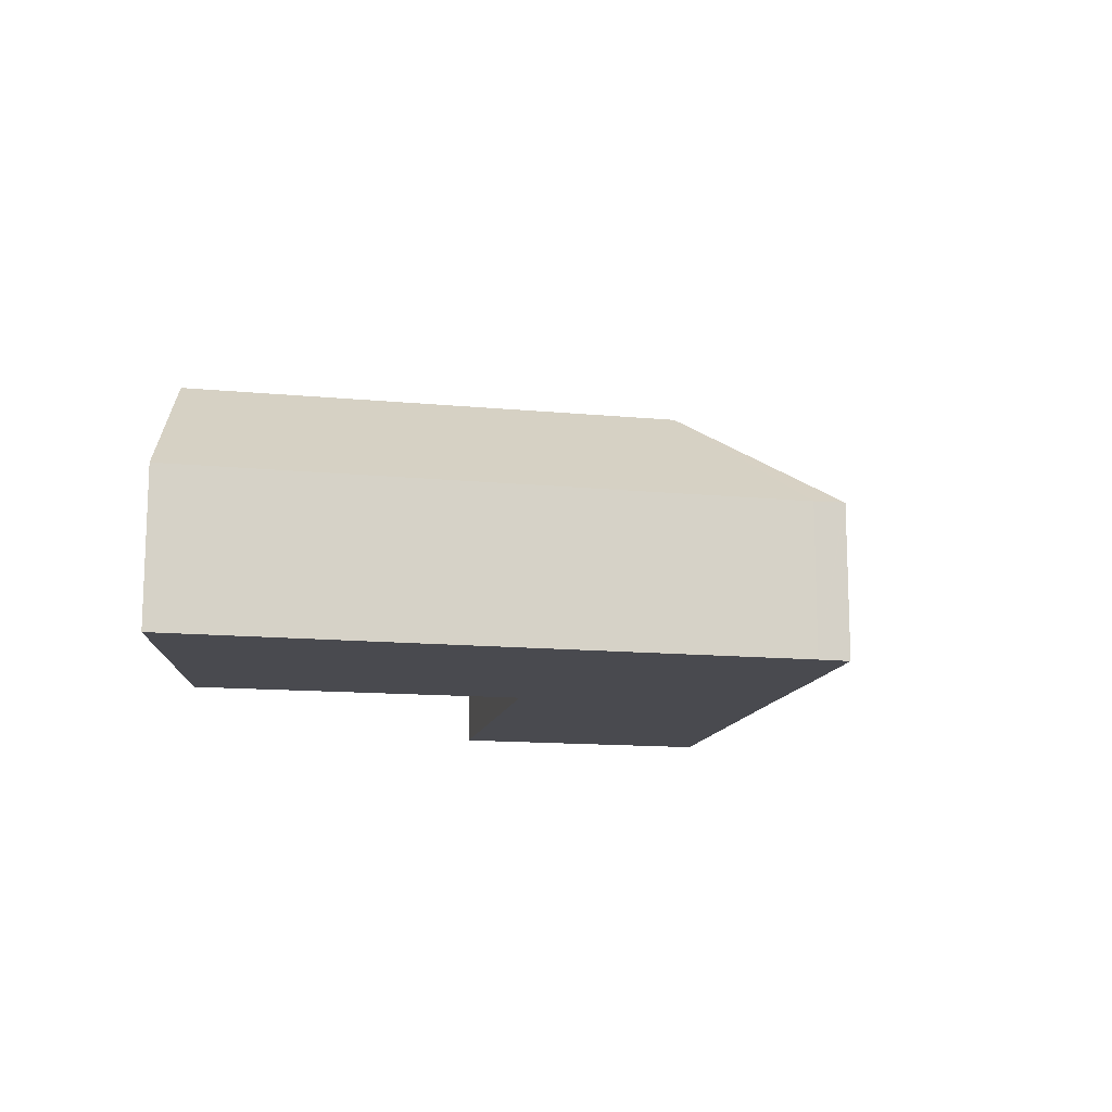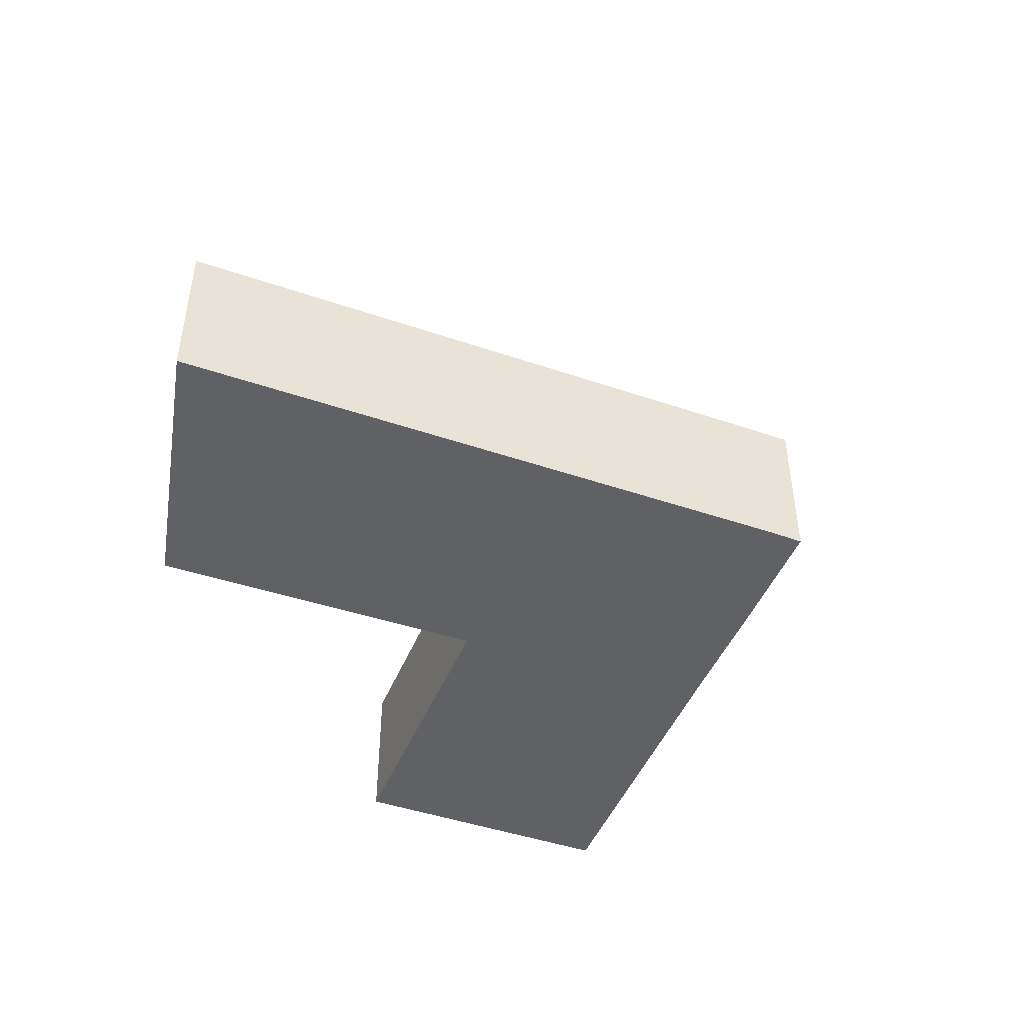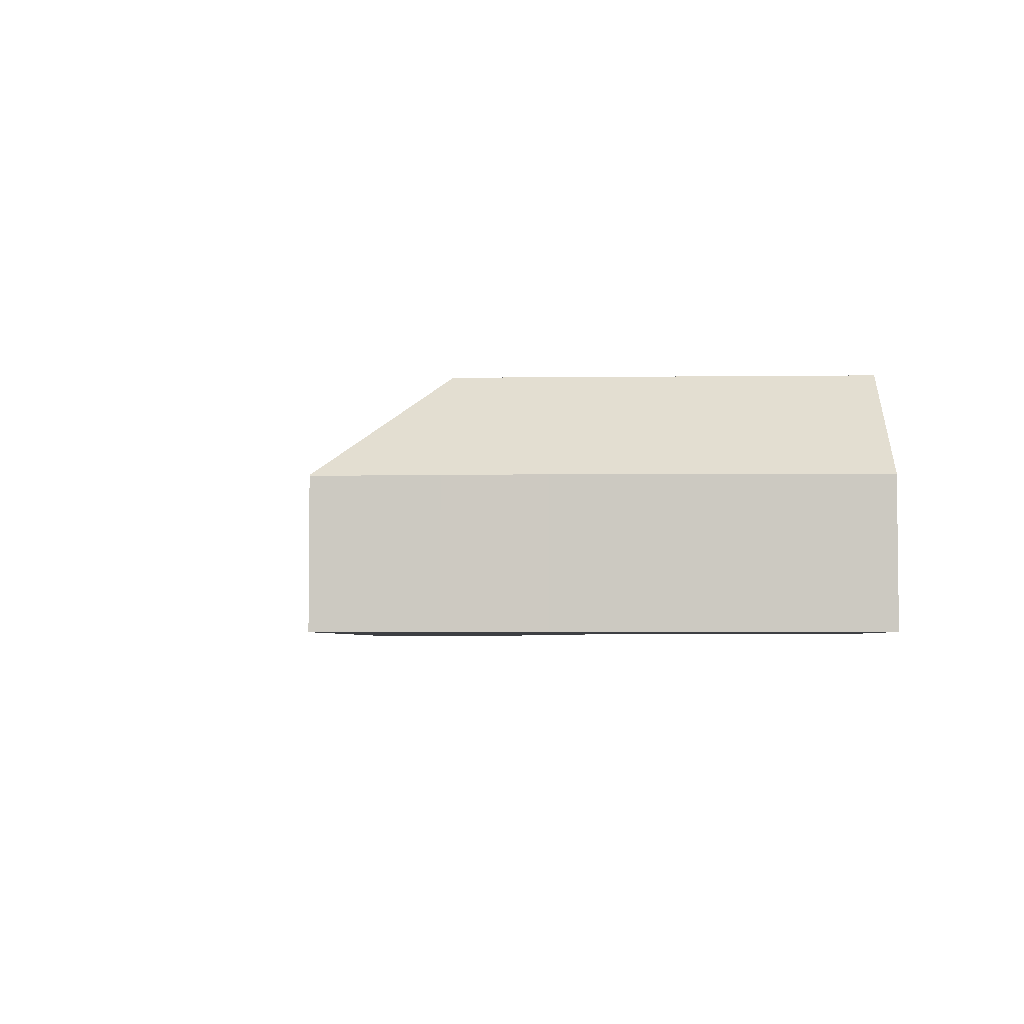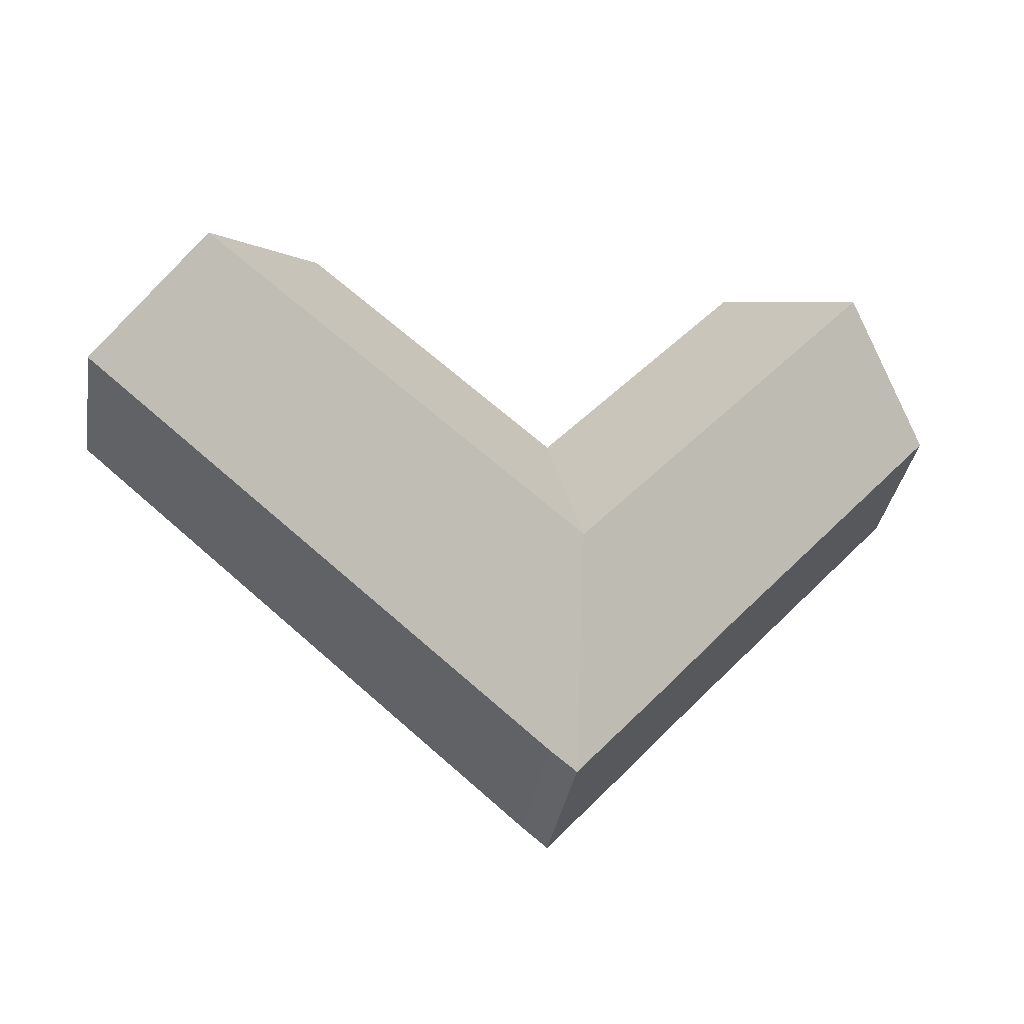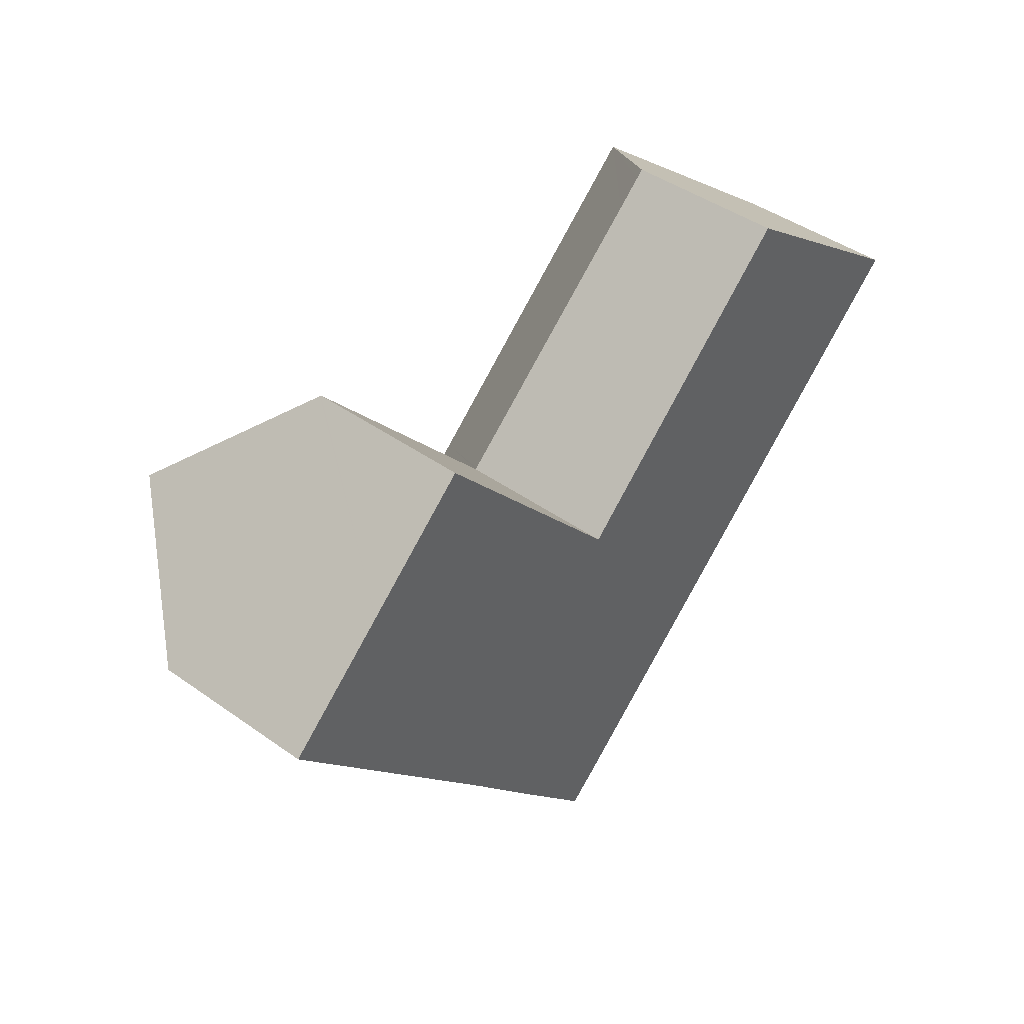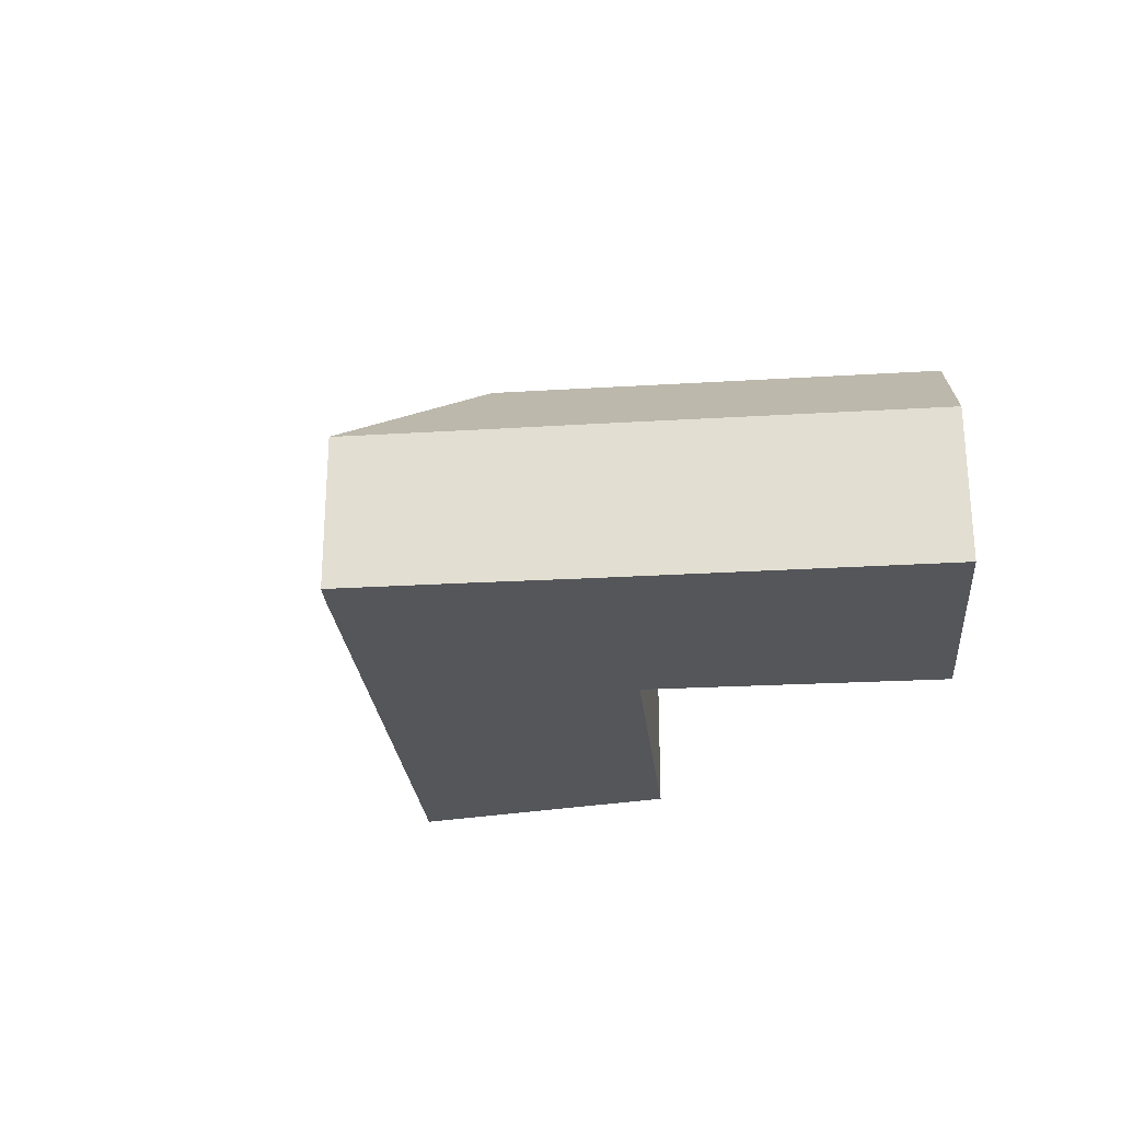
<metadata>
{"format":"obj","ext":"obj","renderer":"f3d","projection":"perspective","resolution":1024,"background":"white","views":[{"elev":-13.5,"azim":126.8,"up":"+Y"},{"elev":-45.6,"azim":117.5,"up":"+Y"},{"elev":-4.0,"azim":-129.1,"up":"+Y"},{"elev":-36.1,"azim":170.5,"up":"+Z"},{"elev":44.2,"azim":-50.3,"up":"+Z"},{"elev":-25.4,"azim":-125.8,"up":"+Y"}]}
</metadata>
<code>
v  14.67 10.05 -9.101
v  15.1 5.724 -2.032
v  15.11 5.708 -2.02
v  11.29 10.05 -5.272
v  15.06 5.724 -1.993
v  9.695 5.664 4.184
v  3.747 10.05 3.262
v  7.569 5.664 6.59
v  7.589 5.641 6.608
v  24.48 5.664 6.19
v  24.12 5.554 6.047
v  24.38 5.549 6.273
v  24.73 5.92 6.007
v  28.66 10.05 3.045
v  23.21 5.569 5.231
v  17.66 5.664 0.266
v  18.5 10.05 -5.778
v  15.15 5.708 -1.986
v  15.15 5.75 -15.32
v  14.24 5.778 -16.07
v  21.81 5.761 -9.523
v  27.38 5.77 -4.674
v  32.72 5.778 -0.019
v  14.22 5.751 -16.09
v  11.01 5.75 -12.46
v  8.411 5.778 -9.47
v  7.559 5.776 -8.511
v  0.502 6.327 0.437
v  0 5.751 3.521e-16
v  7.589 -4.046e-16 6.608
v  9.695 -2.562e-16 4.184
v  15.06 1.22e-16 -1.993
v  15.1 1.244e-16 -2.032
v  24.38 -3.841e-16 6.273
v  24.48 -3.79e-16 6.19
v  32.72 1.163e-18 -0.019
v  24.73 -3.678e-16 6.007
v  28.66 -1.865e-16 3.045
v  15.11 1.237e-16 -2.02
v  15.15 1.216e-16 -1.986
v  17.66 -1.629e-17 0.266
v  23.21 -3.203e-16 5.231
v  24.12 -3.703e-16 6.047
v  0 0 0
v  0.502 -2.676e-17 0.437
v  3.747 -1.997e-16 3.262
v  7.569 -4.035e-16 6.59
v  27.38 2.862e-16 -4.674
v  21.81 5.831e-16 -9.523
v  15.15 9.382e-16 -15.32
v  14.22 9.852e-16 -16.09
v  14.24 9.839e-16 -16.07
v  11.01 7.633e-16 -12.46
v  8.411 5.799e-16 -9.47
v  7.559 5.211e-16 -8.511
g defaultobject
f 1 2 3
f 2 1 4
f 2 4 5
f 5 4 6
f 6 4 7
f 6 7 8
f 6 8 9
f 10 11 12
f 11 10 13
f 11 13 14
f 11 14 15
f 15 14 16
f 16 14 17
f 16 17 18
f 18 17 3
f 3 17 1
f 1 19 20
f 19 1 21
f 21 1 17
f 21 17 22
f 22 17 14
f 22 14 23
f 24 1 20
f 1 24 25
f 1 25 26
f 1 26 4
f 4 26 27
f 4 27 7
f 7 27 28
f 28 27 29
f 30 6 9
f 6 30 31
f 6 31 5
f 5 31 32
f 5 32 2
f 2 32 33
f 13 23 14
f 23 13 10
f 23 10 12
f 23 12 34
f 23 34 35
f 23 35 36
f 36 35 37
f 36 37 38
f 33 3 2
f 3 33 39
f 39 18 3
f 18 39 16
f 16 39 40
f 16 40 41
f 16 41 15
f 15 41 42
f 15 42 11
f 11 42 12
f 12 42 43
f 12 43 34
f 28 8 7
f 8 28 29
f 8 29 44
f 8 44 45
f 8 45 46
f 8 46 9
f 9 46 30
f 30 46 47
f 36 22 23
f 22 36 48
f 22 48 21
f 21 48 49
f 21 49 19
f 19 49 50
f 50 20 19
f 20 50 24
f 24 50 51
f 51 50 52
f 51 25 24
f 25 51 53
f 25 53 26
f 26 53 54
f 26 54 27
f 27 54 29
f 29 54 55
f 29 55 44
f 52 53 51
f 53 52 50
f 53 50 49
f 53 49 54
f 54 49 55
f 55 49 44
f 44 49 48
f 44 48 45
f 45 48 33
f 33 48 39
f 39 48 40
f 40 48 41
f 41 48 36
f 41 36 42
f 42 36 38
f 42 38 37
f 42 37 43
f 43 37 35
f 43 35 34
f 33 46 45
f 46 33 32
f 46 32 31
f 46 31 47
f 47 31 30

</code>
